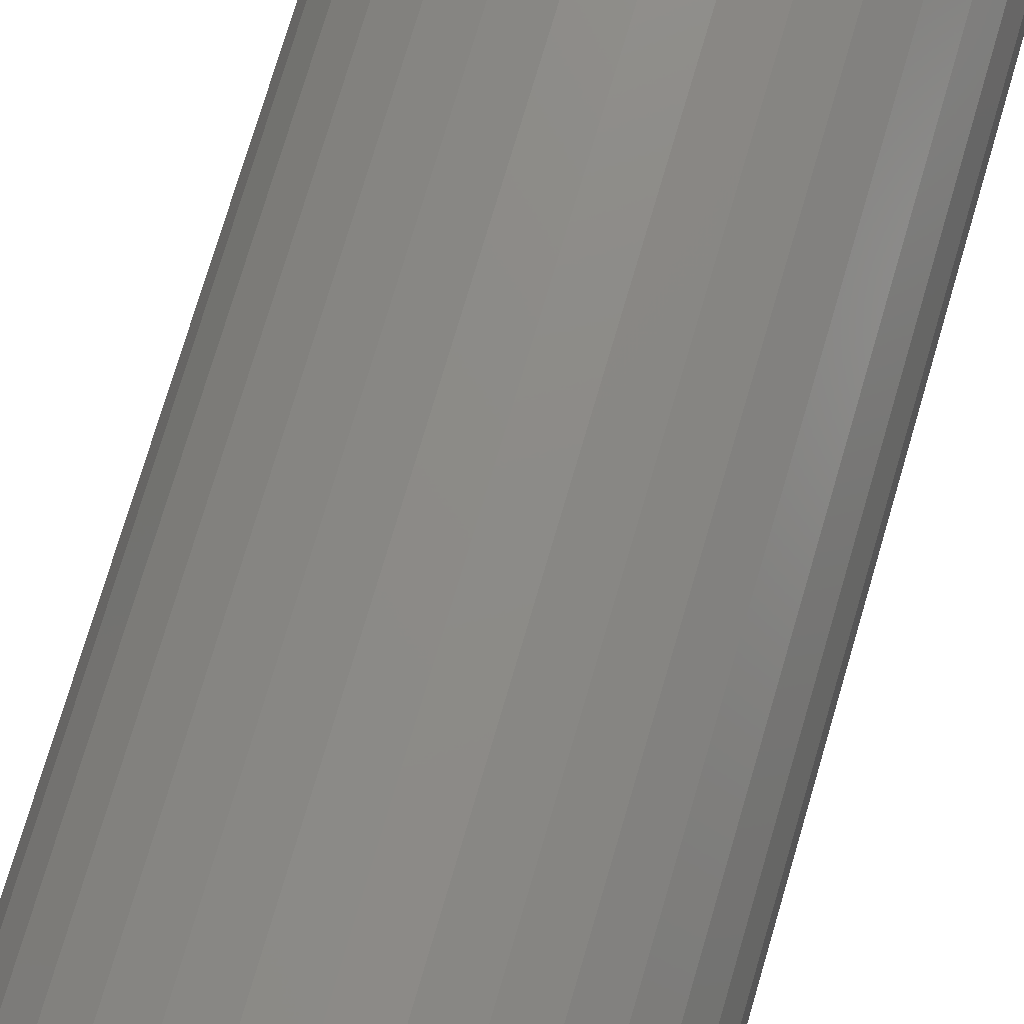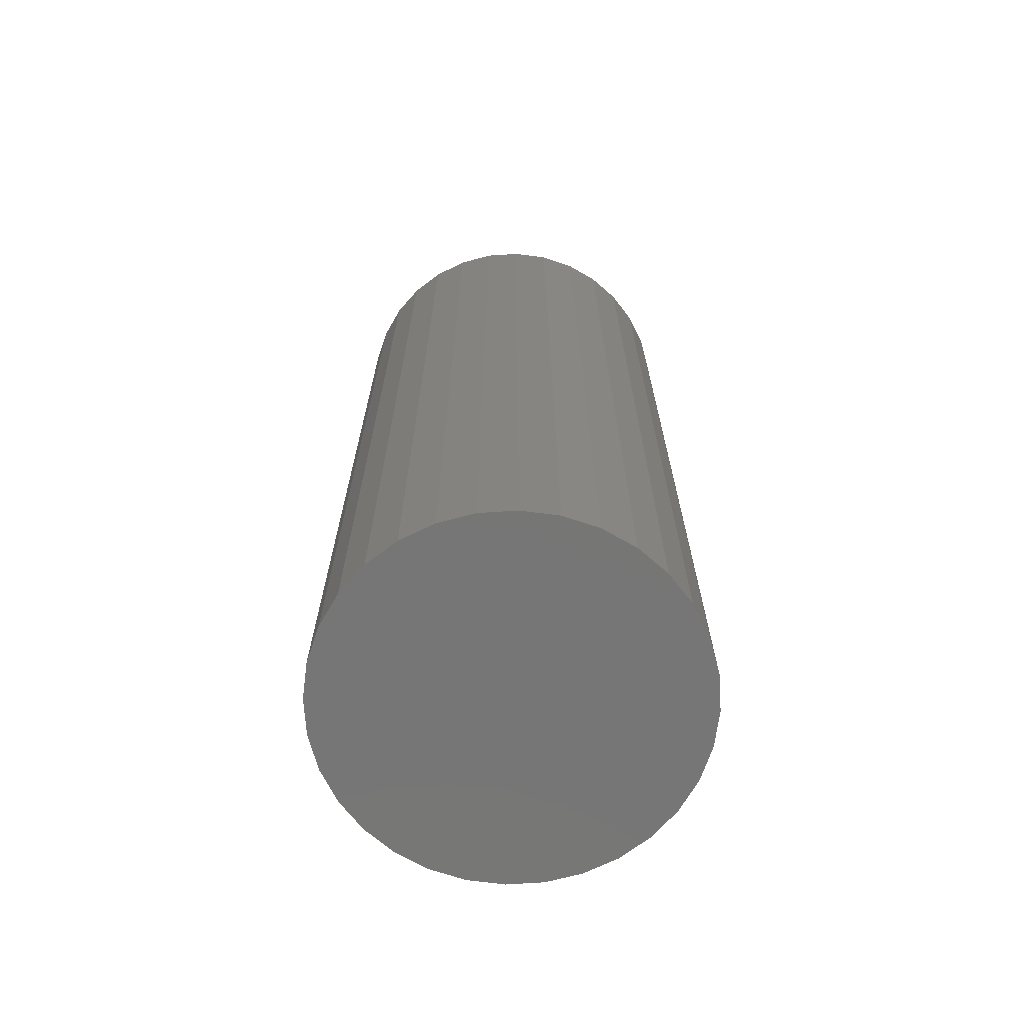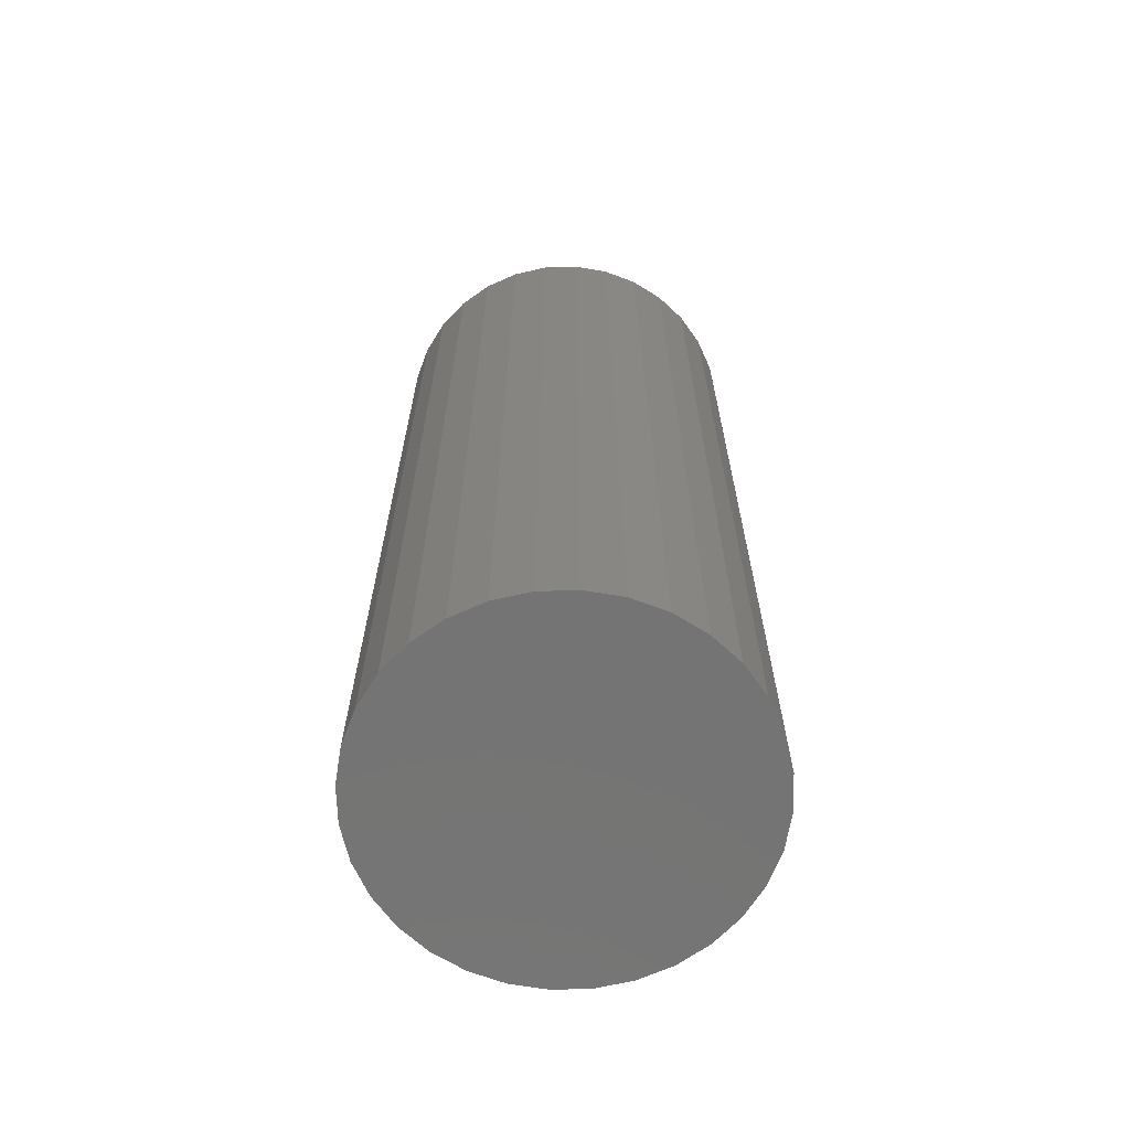
<metadata>
{"format":"stl","ext":"stl","renderer":"f3d","projection":"perspective","resolution":1024,"background":"white","views":[{"elev":74.8,"azim":16.4,"up":"+Y"},{"elev":-68.7,"azim":-148.1,"up":"+Z"},{"elev":-66.4,"azim":-172.6,"up":"+Z"}]}
</metadata>
<code>
# stl→obj: 320 verts, 636 faces
v -0.02459 0.1369 0.75
v 0.02986 0.1369 0.75
v 0.002632 0.1396 0.75
v -0.05077 0.1289 0.75
v 0.05604 0.1289 0.75
v 0.05604 -0.1289 0.75
v -0.02459 -0.1369 0.75
v 0.02986 -0.1369 0.75
v 0.002632 -0.1396 0.75
v 0.08016 0.116 0.75
v -0.0749 0.116 0.75
v 0.1013 0.09868 0.75
v -0.09605 0.09868 0.75
v 0.1187 0.07753 0.75
v -0.1134 0.07753 0.75
v 0.1316 0.05341 0.75
v -0.1263 0.05341 0.75
v 0.1395 0.02723 0.75
v -0.1342 0.02723 0.75
v 0.1422 -4.369e-17 0.75
v -0.1369 -1.164e-16 0.75
v 0.1395 -0.02723 0.75
v -0.1342 -0.02723 0.75
v 0.1316 -0.05341 0.75
v -0.1263 -0.05341 0.75
v 0.1187 -0.07753 0.75
v -0.1134 -0.07753 0.75
v 0.1013 -0.09868 0.75
v -0.09605 -0.09868 0.75
v 0.08016 -0.116 0.75
v -0.0749 -0.116 0.75
v -0.05077 -0.1289 0.75
v 0.15 0 0
v 0.15 -1.67e-16 0.7422
v 0.1472 -0.02875 0
v 0.1472 -0.02875 0.7422
v 0.1388 -0.0564 0
v 0.1388 -0.0564 0.7422
v 0.1252 -0.08187 0
v 0.1252 -0.08187 0.7422
v 0.1068 -0.1042 0
v 0.1068 -0.1042 0.7422
v 0.08451 -0.1225 0
v 0.08451 -0.1225 0.7422
v 0.05903 -0.1362 0
v 0.05903 -0.1362 0.7422
v 0.03138 -0.1445 0
v 0.03138 -0.1445 0.7422
v 0.002632 -0.1474 0
v 0.002632 -0.1474 0.7422
v -0.02612 -0.1445 0
v -0.02612 -0.1445 0.7422
v -0.05376 -0.1362 0
v -0.05376 -0.1362 0.7422
v -0.07924 -0.1225 0
v -0.07924 -0.1225 0.7422
v -0.1016 -0.1042 0
v -0.1016 -0.1042 0.7422
v -0.1199 -0.08187 0
v -0.1199 -0.08187 0.7422
v -0.1335 -0.0564 0
v -0.1335 -0.0564 0.7422
v -0.1419 -0.02875 0
v -0.1419 -0.02875 0.7422
v -0.1447 1.805e-17 0
v -0.1447 1.805e-17 0.7422
v -0.1419 0.02875 0
v -0.1419 0.02875 0.7422
v -0.1335 0.0564 0
v -0.1335 0.0564 0.7422
v -0.1199 0.08187 0
v -0.1199 0.08187 0.7422
v -0.1016 0.1042 0
v -0.1016 0.1042 0.7422
v -0.07924 0.1225 0
v -0.07924 0.1225 0.7422
v -0.05376 0.1362 0
v -0.05376 0.1362 0.7422
v -0.02612 0.1445 0
v -0.02612 0.1445 0.7422
v 0.002632 0.1474 0
v 0.002632 0.1474 0.7422
v 0.03138 0.1445 0
v 0.03138 0.1445 0.7422
v 0.05903 0.1362 0
v 0.05903 0.1362 0.7422
v 0.08451 0.1225 0
v 0.08451 0.1225 0.7422
v 0.1068 0.1042 0
v 0.1068 0.1042 0.7422
v 0.1252 0.08187 0
v 0.1252 0.08187 0.7422
v 0.1388 0.0564 0
v 0.1388 0.0564 0.7422
v 0.1472 0.02875 0
v 0.1472 0.02875 0.7422
v 0.1437 6.939e-18 0.7498
v 0.141 -0.02752 0.7498
v 0.1452 6.939e-18 0.7494
v 0.1424 -0.02781 0.7494
v 0.1465 6.939e-18 0.7487
v 0.1438 -0.02807 0.7487
v 0.1477 0 0.7477
v 0.1449 -0.0283 0.7477
v 0.1487 0 0.7465
v 0.1459 -0.02849 0.7465
v 0.1494 1.388e-17 0.7452
v 0.1466 -0.02863 0.7452
v 0.1498 0 0.7437
v 0.147 -0.02872 0.7437
v -0.1357 -0.02752 0.7498
v -0.1384 6.939e-17 0.7498
v -0.1372 -0.02781 0.7494
v -0.1399 7.633e-17 0.7494
v -0.1385 -0.02807 0.7487
v -0.1413 7.633e-17 0.7487
v -0.1397 -0.0283 0.7477
v -0.1424 8.327e-17 0.7477
v -0.1406 -0.02849 0.7465
v -0.1434 8.327e-17 0.7465
v -0.1413 -0.02863 0.7452
v -0.1441 6.939e-17 0.7452
v -0.1418 -0.02872 0.7437
v -0.1446 8.327e-17 0.7437
v -0.1277 -0.05399 0.7498
v -0.1291 -0.05455 0.7494
v -0.1303 -0.05507 0.7487
v -0.1314 -0.05552 0.7477
v -0.1323 -0.05589 0.7465
v -0.133 -0.05617 0.7452
v -0.1334 -0.05634 0.7437
v -0.1147 -0.07838 0.7498
v -0.1159 -0.07919 0.7494
v -0.117 -0.07994 0.7487
v -0.118 -0.0806 0.7477
v -0.1188 -0.08114 0.7465
v -0.1194 -0.08154 0.7452
v -0.1198 -0.08179 0.7437
v -0.09713 -0.09976 0.7498
v -0.09816 -0.1008 0.7494
v -0.09912 -0.1018 0.7487
v -0.09996 -0.1026 0.7477
v -0.1006 -0.1033 0.7465
v -0.1012 -0.1038 0.7452
v -0.1015 -0.1041 0.7437
v -0.07575 -0.1173 0.7498
v -0.07656 -0.1185 0.7494
v -0.07731 -0.1196 0.7487
v -0.07797 -0.1206 0.7477
v -0.07851 -0.1214 0.7465
v -0.07891 -0.122 0.7452
v -0.07916 -0.1224 0.7437
v -0.05136 -0.1303 0.7498
v -0.05192 -0.1317 0.7494
v -0.05244 -0.1329 0.7487
v -0.05289 -0.134 0.7477
v -0.05326 -0.1349 0.7465
v -0.05354 -0.1356 0.7452
v -0.05371 -0.136 0.7437
v -0.02489 -0.1384 0.7498
v -0.02518 -0.1398 0.7494
v -0.02544 -0.1411 0.7487
v -0.02567 -0.1423 0.7477
v -0.02586 -0.1432 0.7465
v -0.026 -0.144 0.7452
v -0.02609 -0.1444 0.7437
v 0.002632 -0.1411 0.7498
v 0.002632 -0.1425 0.7494
v 0.002632 -0.1439 0.7487
v 0.002632 -0.1451 0.7477
v 0.002632 -0.1461 0.7465
v 0.002632 -0.1468 0.7452
v 0.002632 -0.1472 0.7437
v 0.03015 -0.1384 0.7498
v 0.03044 -0.1398 0.7494
v 0.0307 -0.1411 0.7487
v 0.03094 -0.1423 0.7477
v 0.03112 -0.1432 0.7465
v 0.03127 -0.144 0.7452
v 0.03135 -0.1444 0.7437
v 0.05662 -0.1303 0.7498
v 0.05718 -0.1317 0.7494
v 0.0577 -0.1329 0.7487
v 0.05815 -0.134 0.7477
v 0.05852 -0.1349 0.7465
v 0.0588 -0.1356 0.7452
v 0.05897 -0.136 0.7437
v 0.08101 -0.1173 0.7498
v 0.08183 -0.1185 0.7494
v 0.08258 -0.1196 0.7487
v 0.08323 -0.1206 0.7477
v 0.08377 -0.1214 0.7465
v 0.08417 -0.122 0.7452
v 0.08442 -0.1224 0.7437
v 0.1024 -0.09976 0.7498
v 0.1034 -0.1008 0.7494
v 0.1044 -0.1018 0.7487
v 0.1052 -0.1026 0.7477
v 0.1059 -0.1033 0.7465
v 0.1064 -0.1038 0.7452
v 0.1067 -0.1041 0.7437
v 0.1199 -0.07838 0.7498
v 0.1212 -0.07919 0.7494
v 0.1223 -0.07994 0.7487
v 0.1233 -0.0806 0.7477
v 0.1241 -0.08114 0.7465
v 0.1247 -0.08154 0.7452
v 0.125 -0.08179 0.7437
v 0.133 -0.05399 0.7498
v 0.1343 -0.05455 0.7494
v 0.1356 -0.05507 0.7487
v 0.1367 -0.05552 0.7477
v 0.1376 -0.05589 0.7465
v 0.1382 -0.05617 0.7452
v 0.1386 -0.05634 0.7437
v -0.1357 0.02752 0.7498
v -0.1372 0.02781 0.7494
v -0.1385 0.02807 0.7487
v -0.1397 0.0283 0.7477
v -0.1406 0.02849 0.7465
v -0.1413 0.02863 0.7452
v -0.1418 0.02872 0.7437
v 0.141 0.02752 0.7498
v 0.1424 0.02781 0.7494
v 0.1438 0.02807 0.7487
v 0.1449 0.0283 0.7477
v 0.1459 0.02849 0.7465
v 0.1466 0.02863 0.7452
v 0.147 0.02872 0.7437
v 0.133 0.05399 0.7498
v 0.1343 0.05455 0.7494
v 0.1356 0.05507 0.7487
v 0.1367 0.05552 0.7477
v 0.1376 0.05589 0.7465
v 0.1382 0.05617 0.7452
v 0.1386 0.05634 0.7437
v 0.1199 0.07838 0.7498
v 0.1212 0.07919 0.7494
v 0.1223 0.07994 0.7487
v 0.1233 0.0806 0.7477
v 0.1241 0.08114 0.7465
v 0.1247 0.08154 0.7452
v 0.125 0.08179 0.7437
v 0.1024 0.09976 0.7498
v 0.1034 0.1008 0.7494
v 0.1044 0.1018 0.7487
v 0.1052 0.1026 0.7477
v 0.1059 0.1033 0.7465
v 0.1064 0.1038 0.7452
v 0.1067 0.1041 0.7437
v 0.08101 0.1173 0.7498
v 0.08183 0.1185 0.7494
v 0.08258 0.1196 0.7487
v 0.08323 0.1206 0.7477
v 0.08377 0.1214 0.7465
v 0.08417 0.122 0.7452
v 0.08442 0.1224 0.7437
v 0.05662 0.1303 0.7498
v 0.05718 0.1317 0.7494
v 0.0577 0.1329 0.7487
v 0.05815 0.134 0.7477
v 0.05852 0.1349 0.7465
v 0.0588 0.1356 0.7452
v 0.05897 0.136 0.7437
v 0.03015 0.1384 0.7498
v 0.03044 0.1398 0.7494
v 0.0307 0.1411 0.7487
v 0.03094 0.1423 0.7477
v 0.03112 0.1432 0.7465
v 0.03127 0.144 0.7452
v 0.03135 0.1444 0.7437
v 0.002632 0.1411 0.7498
v 0.002632 0.1425 0.7494
v 0.002632 0.1439 0.7487
v 0.002632 0.1451 0.7477
v 0.002632 0.1461 0.7465
v 0.002632 0.1468 0.7452
v 0.002632 0.1472 0.7437
v -0.02489 0.1384 0.7498
v -0.02518 0.1398 0.7494
v -0.02544 0.1411 0.7487
v -0.02567 0.1423 0.7477
v -0.02586 0.1432 0.7465
v -0.026 0.144 0.7452
v -0.02609 0.1444 0.7437
v -0.05136 0.1303 0.7498
v -0.05192 0.1317 0.7494
v -0.05244 0.1329 0.7487
v -0.05289 0.134 0.7477
v -0.05326 0.1349 0.7465
v -0.05354 0.1356 0.7452
v -0.05371 0.136 0.7437
v -0.07575 0.1173 0.7498
v -0.07656 0.1185 0.7494
v -0.07731 0.1196 0.7487
v -0.07797 0.1206 0.7477
v -0.07851 0.1214 0.7465
v -0.07891 0.122 0.7452
v -0.07916 0.1224 0.7437
v -0.09713 0.09976 0.7498
v -0.09816 0.1008 0.7494
v -0.09912 0.1018 0.7487
v -0.09996 0.1026 0.7477
v -0.1006 0.1033 0.7465
v -0.1012 0.1038 0.7452
v -0.1015 0.1041 0.7437
v -0.1147 0.07838 0.7498
v -0.1159 0.07919 0.7494
v -0.117 0.07994 0.7487
v -0.118 0.0806 0.7477
v -0.1188 0.08114 0.7465
v -0.1194 0.08154 0.7452
v -0.1198 0.08179 0.7437
v -0.1277 0.05399 0.7498
v -0.1291 0.05455 0.7494
v -0.1303 0.05507 0.7487
v -0.1314 0.05552 0.7477
v -0.1323 0.05589 0.7465
v -0.133 0.05617 0.7452
v -0.1334 0.05634 0.7437
f 1 2 3
f 2 1 4
f 2 4 5
f 6 7 8
f 8 7 9
f 5 4 10
f 10 4 11
f 10 11 12
f 12 11 13
f 12 13 14
f 14 13 15
f 14 15 16
f 16 15 17
f 16 17 18
f 18 17 19
f 18 19 20
f 20 19 21
f 20 21 22
f 22 21 23
f 22 23 24
f 24 23 25
f 24 25 26
f 26 25 27
f 26 27 28
f 28 27 29
f 28 29 30
f 30 29 31
f 30 31 6
f 6 31 32
f 6 32 7
f 33 34 35
f 35 34 36
f 35 36 37
f 37 36 38
f 37 38 39
f 39 38 40
f 39 40 41
f 41 40 42
f 41 42 43
f 43 42 44
f 43 44 45
f 45 44 46
f 45 46 47
f 47 46 48
f 47 48 49
f 49 48 50
f 49 50 51
f 51 50 52
f 51 52 53
f 53 52 54
f 53 54 55
f 55 54 56
f 55 56 57
f 57 56 58
f 57 58 59
f 59 58 60
f 59 60 61
f 61 60 62
f 61 62 63
f 63 62 64
f 63 64 65
f 65 64 66
f 65 66 67
f 67 66 68
f 67 68 69
f 69 68 70
f 69 70 71
f 71 70 72
f 71 72 73
f 73 72 74
f 73 74 75
f 75 74 76
f 75 76 77
f 77 76 78
f 77 78 79
f 79 78 80
f 79 80 81
f 81 80 82
f 81 82 83
f 83 82 84
f 83 84 85
f 85 84 86
f 85 86 87
f 87 86 88
f 87 88 89
f 89 88 90
f 89 90 91
f 91 90 92
f 91 92 93
f 93 92 94
f 93 94 95
f 95 94 96
f 95 96 33
f 33 96 34
f 20 22 97
f 97 22 98
f 97 98 99
f 99 98 100
f 99 100 101
f 101 100 102
f 101 102 103
f 103 102 104
f 103 104 105
f 105 104 106
f 105 106 107
f 107 106 108
f 107 108 109
f 109 108 110
f 109 110 34
f 34 110 36
f 23 21 111
f 111 21 112
f 111 112 113
f 113 112 114
f 113 114 115
f 115 114 116
f 115 116 117
f 117 116 118
f 117 118 119
f 119 118 120
f 119 120 121
f 121 120 122
f 121 122 123
f 123 122 124
f 123 124 64
f 64 124 66
f 25 23 125
f 125 23 111
f 125 111 126
f 126 111 113
f 126 113 127
f 127 113 115
f 127 115 128
f 128 115 117
f 128 117 129
f 129 117 119
f 129 119 130
f 130 119 121
f 130 121 131
f 131 121 123
f 131 123 62
f 62 123 64
f 27 25 132
f 132 25 125
f 132 125 133
f 133 125 126
f 133 126 134
f 134 126 127
f 134 127 135
f 135 127 128
f 135 128 136
f 136 128 129
f 136 129 137
f 137 129 130
f 137 130 138
f 138 130 131
f 138 131 60
f 60 131 62
f 29 27 139
f 139 27 132
f 139 132 140
f 140 132 133
f 140 133 141
f 141 133 134
f 141 134 142
f 142 134 135
f 142 135 143
f 143 135 136
f 143 136 144
f 144 136 137
f 144 137 145
f 145 137 138
f 145 138 58
f 58 138 60
f 31 29 146
f 146 29 139
f 146 139 147
f 147 139 140
f 147 140 148
f 148 140 141
f 148 141 149
f 149 141 142
f 149 142 150
f 150 142 143
f 150 143 151
f 151 143 144
f 151 144 152
f 152 144 145
f 152 145 56
f 56 145 58
f 32 31 153
f 153 31 146
f 153 146 154
f 154 146 147
f 154 147 155
f 155 147 148
f 155 148 156
f 156 148 149
f 156 149 157
f 157 149 150
f 157 150 158
f 158 150 151
f 158 151 159
f 159 151 152
f 159 152 54
f 54 152 56
f 7 32 160
f 160 32 153
f 160 153 161
f 161 153 154
f 161 154 162
f 162 154 155
f 162 155 163
f 163 155 156
f 163 156 164
f 164 156 157
f 164 157 165
f 165 157 158
f 165 158 166
f 166 158 159
f 166 159 52
f 52 159 54
f 9 7 167
f 167 7 160
f 167 160 168
f 168 160 161
f 168 161 169
f 169 161 162
f 169 162 170
f 170 162 163
f 170 163 171
f 171 163 164
f 171 164 172
f 172 164 165
f 172 165 173
f 173 165 166
f 173 166 50
f 50 166 52
f 8 9 174
f 174 9 167
f 174 167 175
f 175 167 168
f 175 168 176
f 176 168 169
f 176 169 177
f 177 169 170
f 177 170 178
f 178 170 171
f 178 171 179
f 179 171 172
f 179 172 180
f 180 172 173
f 180 173 48
f 48 173 50
f 6 8 181
f 181 8 174
f 181 174 182
f 182 174 175
f 182 175 183
f 183 175 176
f 183 176 184
f 184 176 177
f 184 177 185
f 185 177 178
f 185 178 186
f 186 178 179
f 186 179 187
f 187 179 180
f 187 180 46
f 46 180 48
f 30 6 188
f 188 6 181
f 188 181 189
f 189 181 182
f 189 182 190
f 190 182 183
f 190 183 191
f 191 183 184
f 191 184 192
f 192 184 185
f 192 185 193
f 193 185 186
f 193 186 194
f 194 186 187
f 194 187 44
f 44 187 46
f 28 30 195
f 195 30 188
f 195 188 196
f 196 188 189
f 196 189 197
f 197 189 190
f 197 190 198
f 198 190 191
f 198 191 199
f 199 191 192
f 199 192 200
f 200 192 193
f 200 193 201
f 201 193 194
f 201 194 42
f 42 194 44
f 26 28 202
f 202 28 195
f 202 195 203
f 203 195 196
f 203 196 204
f 204 196 197
f 204 197 205
f 205 197 198
f 205 198 206
f 206 198 199
f 206 199 207
f 207 199 200
f 207 200 208
f 208 200 201
f 208 201 40
f 40 201 42
f 24 26 209
f 209 26 202
f 209 202 210
f 210 202 203
f 210 203 211
f 211 203 204
f 211 204 212
f 212 204 205
f 212 205 213
f 213 205 206
f 213 206 214
f 214 206 207
f 214 207 215
f 215 207 208
f 215 208 38
f 38 208 40
f 22 24 98
f 98 24 209
f 98 209 100
f 100 209 210
f 100 210 102
f 102 210 211
f 102 211 104
f 104 211 212
f 104 212 106
f 106 212 213
f 106 213 108
f 108 213 214
f 108 214 110
f 110 214 215
f 110 215 36
f 36 215 38
f 21 19 112
f 112 19 216
f 112 216 114
f 114 216 217
f 114 217 116
f 116 217 218
f 116 218 118
f 118 218 219
f 118 219 120
f 120 219 220
f 120 220 122
f 122 220 221
f 122 221 124
f 124 221 222
f 124 222 66
f 66 222 68
f 18 20 223
f 223 20 97
f 223 97 224
f 224 97 99
f 224 99 225
f 225 99 101
f 225 101 226
f 226 101 103
f 226 103 227
f 227 103 105
f 227 105 228
f 228 105 107
f 228 107 229
f 229 107 109
f 229 109 96
f 96 109 34
f 16 18 230
f 230 18 223
f 230 223 231
f 231 223 224
f 231 224 232
f 232 224 225
f 232 225 233
f 233 225 226
f 233 226 234
f 234 226 227
f 234 227 235
f 235 227 228
f 235 228 236
f 236 228 229
f 236 229 94
f 94 229 96
f 14 16 237
f 237 16 230
f 237 230 238
f 238 230 231
f 238 231 239
f 239 231 232
f 239 232 240
f 240 232 233
f 240 233 241
f 241 233 234
f 241 234 242
f 242 234 235
f 242 235 243
f 243 235 236
f 243 236 92
f 92 236 94
f 12 14 244
f 244 14 237
f 244 237 245
f 245 237 238
f 245 238 246
f 246 238 239
f 246 239 247
f 247 239 240
f 247 240 248
f 248 240 241
f 248 241 249
f 249 241 242
f 249 242 250
f 250 242 243
f 250 243 90
f 90 243 92
f 10 12 251
f 251 12 244
f 251 244 252
f 252 244 245
f 252 245 253
f 253 245 246
f 253 246 254
f 254 246 247
f 254 247 255
f 255 247 248
f 255 248 256
f 256 248 249
f 256 249 257
f 257 249 250
f 257 250 88
f 88 250 90
f 5 10 258
f 258 10 251
f 258 251 259
f 259 251 252
f 259 252 260
f 260 252 253
f 260 253 261
f 261 253 254
f 261 254 262
f 262 254 255
f 262 255 263
f 263 255 256
f 263 256 264
f 264 256 257
f 264 257 86
f 86 257 88
f 2 5 265
f 265 5 258
f 265 258 266
f 266 258 259
f 266 259 267
f 267 259 260
f 267 260 268
f 268 260 261
f 268 261 269
f 269 261 262
f 269 262 270
f 270 262 263
f 270 263 271
f 271 263 264
f 271 264 84
f 84 264 86
f 3 2 272
f 272 2 265
f 272 265 273
f 273 265 266
f 273 266 274
f 274 266 267
f 274 267 275
f 275 267 268
f 275 268 276
f 276 268 269
f 276 269 277
f 277 269 270
f 277 270 278
f 278 270 271
f 278 271 82
f 82 271 84
f 1 3 279
f 279 3 272
f 279 272 280
f 280 272 273
f 280 273 281
f 281 273 274
f 281 274 282
f 282 274 275
f 282 275 283
f 283 275 276
f 283 276 284
f 284 276 277
f 284 277 285
f 285 277 278
f 285 278 80
f 80 278 82
f 4 1 286
f 286 1 279
f 286 279 287
f 287 279 280
f 287 280 288
f 288 280 281
f 288 281 289
f 289 281 282
f 289 282 290
f 290 282 283
f 290 283 291
f 291 283 284
f 291 284 292
f 292 284 285
f 292 285 78
f 78 285 80
f 11 4 293
f 293 4 286
f 293 286 294
f 294 286 287
f 294 287 295
f 295 287 288
f 295 288 296
f 296 288 289
f 296 289 297
f 297 289 290
f 297 290 298
f 298 290 291
f 298 291 299
f 299 291 292
f 299 292 76
f 76 292 78
f 13 11 300
f 300 11 293
f 300 293 301
f 301 293 294
f 301 294 302
f 302 294 295
f 302 295 303
f 303 295 296
f 303 296 304
f 304 296 297
f 304 297 305
f 305 297 298
f 305 298 306
f 306 298 299
f 306 299 74
f 74 299 76
f 15 13 307
f 307 13 300
f 307 300 308
f 308 300 301
f 308 301 309
f 309 301 302
f 309 302 310
f 310 302 303
f 310 303 311
f 311 303 304
f 311 304 312
f 312 304 305
f 312 305 313
f 313 305 306
f 313 306 72
f 72 306 74
f 17 15 314
f 314 15 307
f 314 307 315
f 315 307 308
f 315 308 316
f 316 308 309
f 316 309 317
f 317 309 310
f 317 310 318
f 318 310 311
f 318 311 319
f 319 311 312
f 319 312 320
f 320 312 313
f 320 313 70
f 70 313 72
f 19 17 216
f 216 17 314
f 216 314 217
f 217 314 315
f 217 315 218
f 218 315 316
f 218 316 219
f 219 316 317
f 219 317 220
f 220 317 318
f 220 318 221
f 221 318 319
f 221 319 222
f 222 319 320
f 222 320 68
f 68 320 70
f 81 83 79
f 77 79 83
f 85 77 83
f 47 51 45
f 49 51 47
f 51 53 45
f 45 53 55
f 45 55 43
f 43 55 57
f 43 57 41
f 41 57 59
f 41 59 39
f 39 59 61
f 39 61 37
f 37 61 63
f 37 63 35
f 35 63 65
f 35 65 33
f 33 65 67
f 33 67 95
f 95 67 69
f 95 69 93
f 93 69 71
f 93 71 91
f 91 71 73
f 91 73 89
f 89 73 75
f 89 75 87
f 87 75 77
f 87 77 85

</code>
